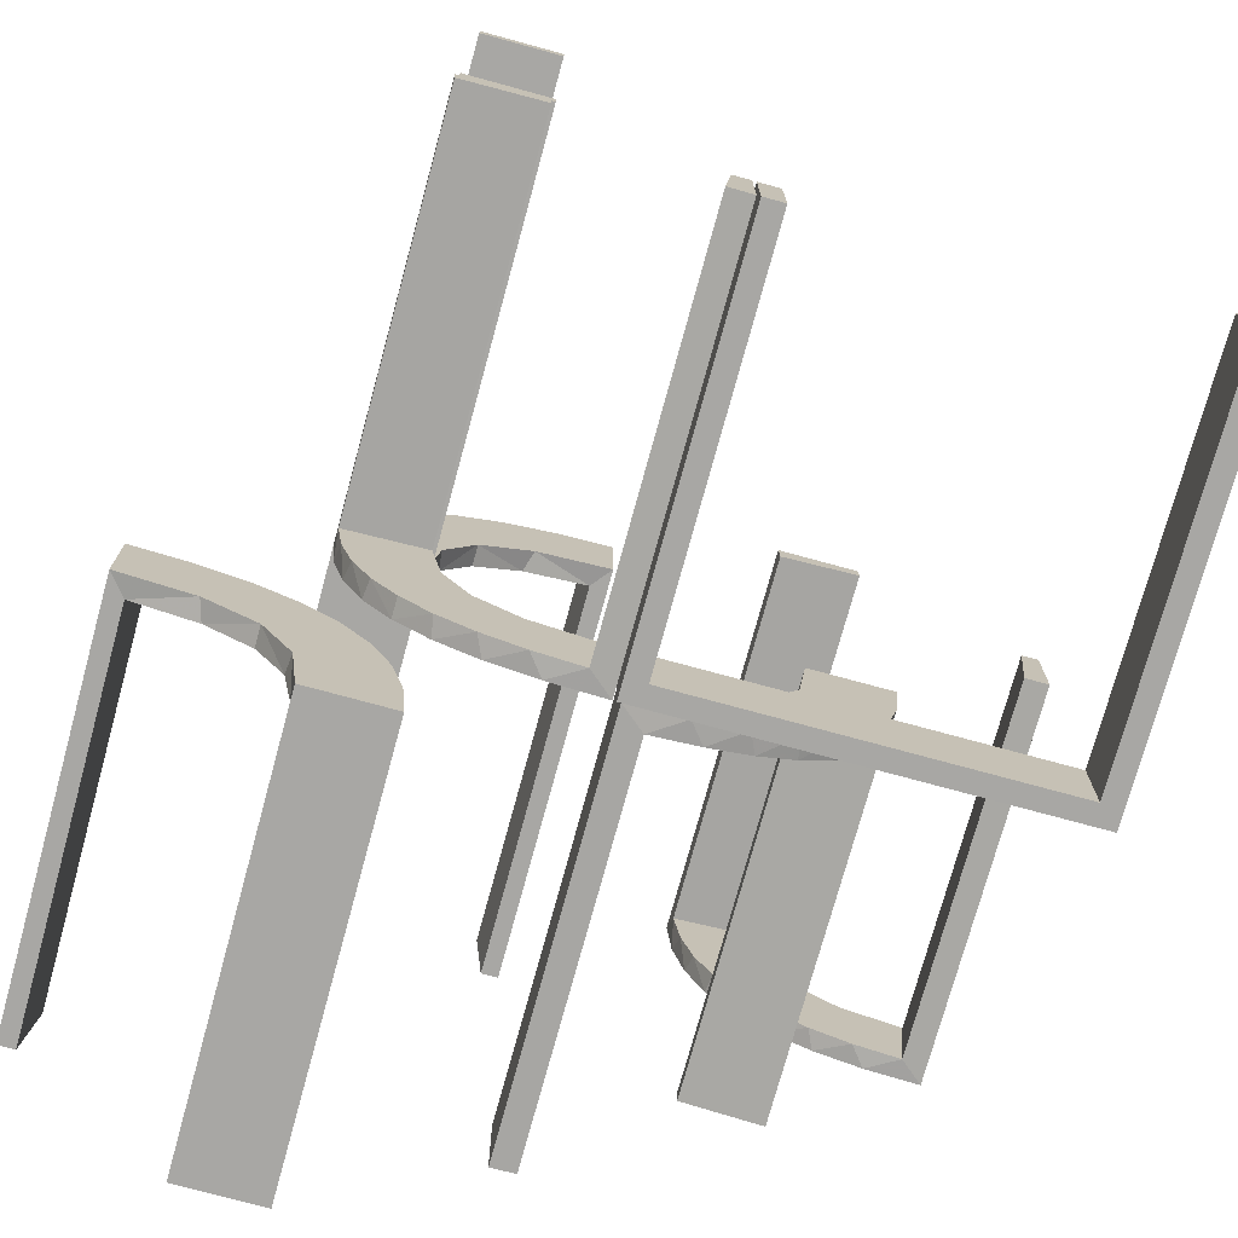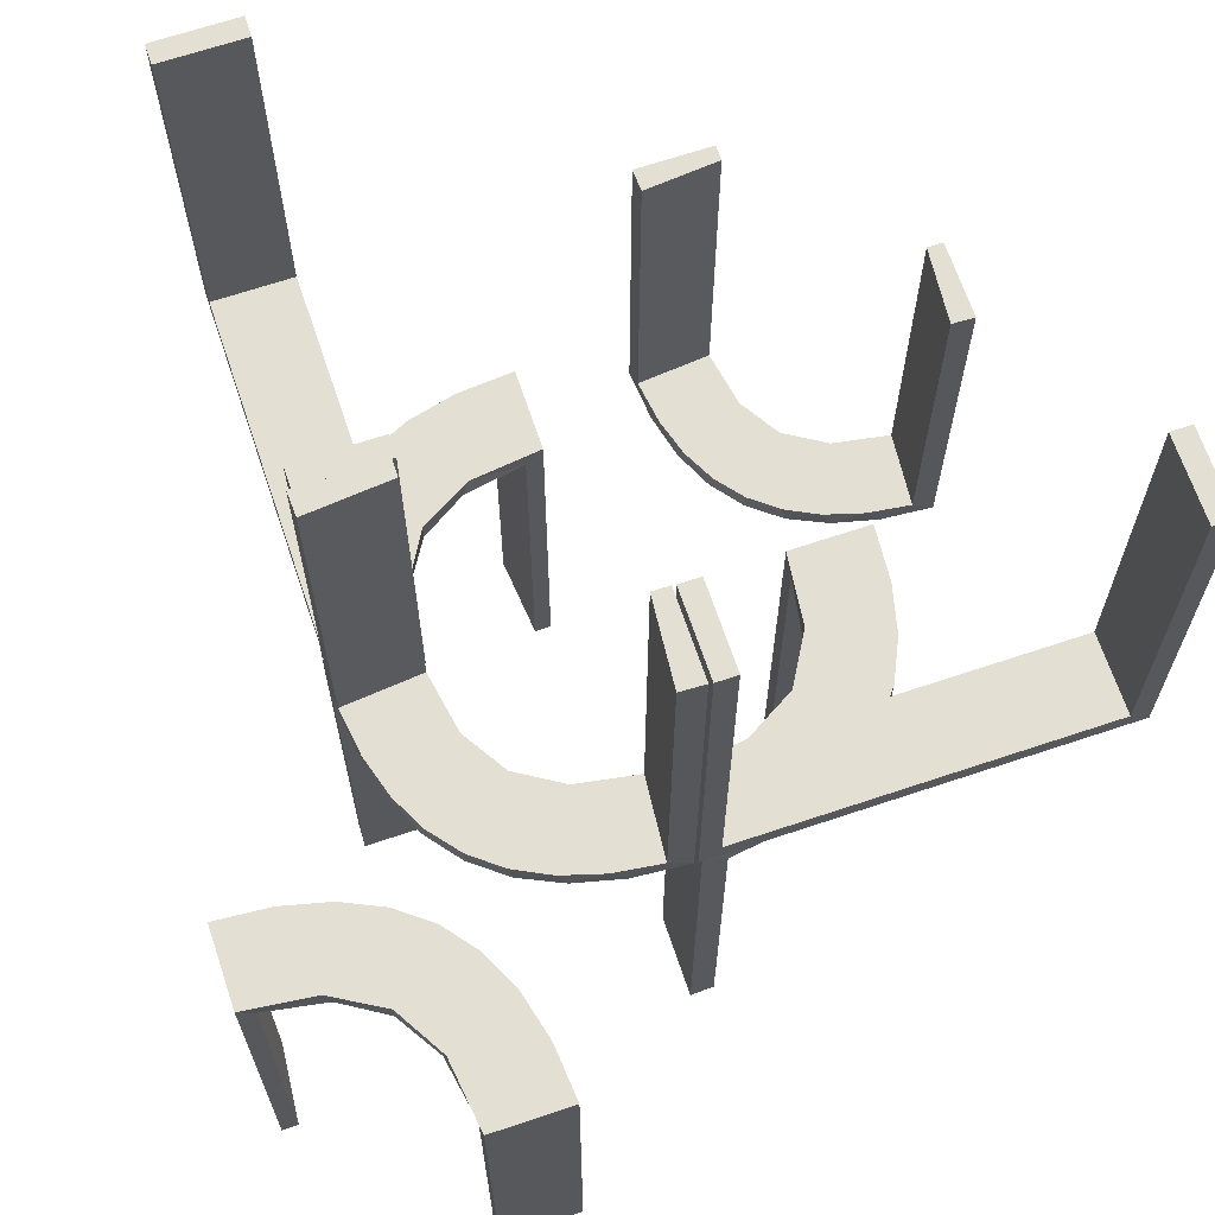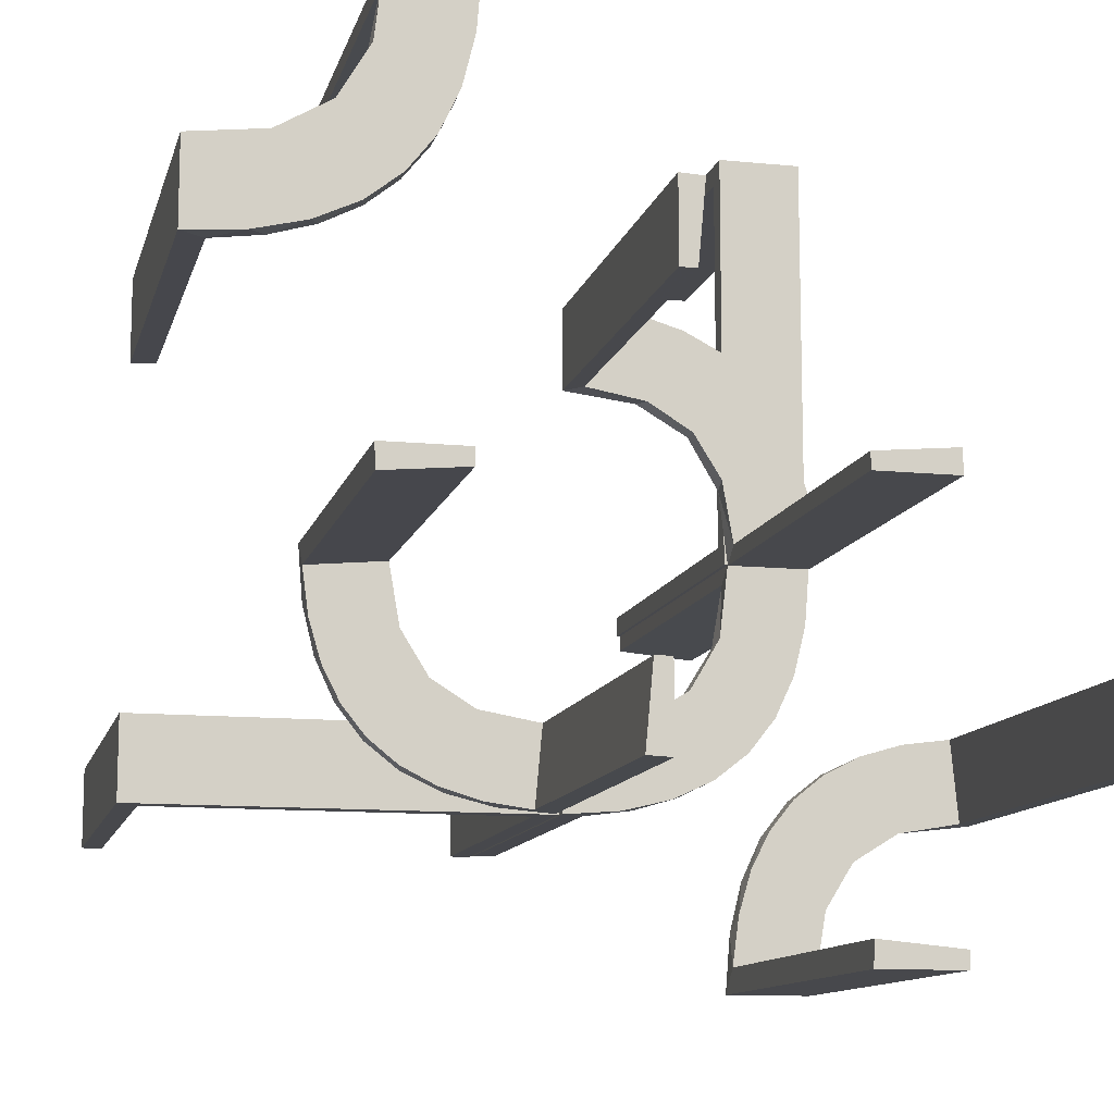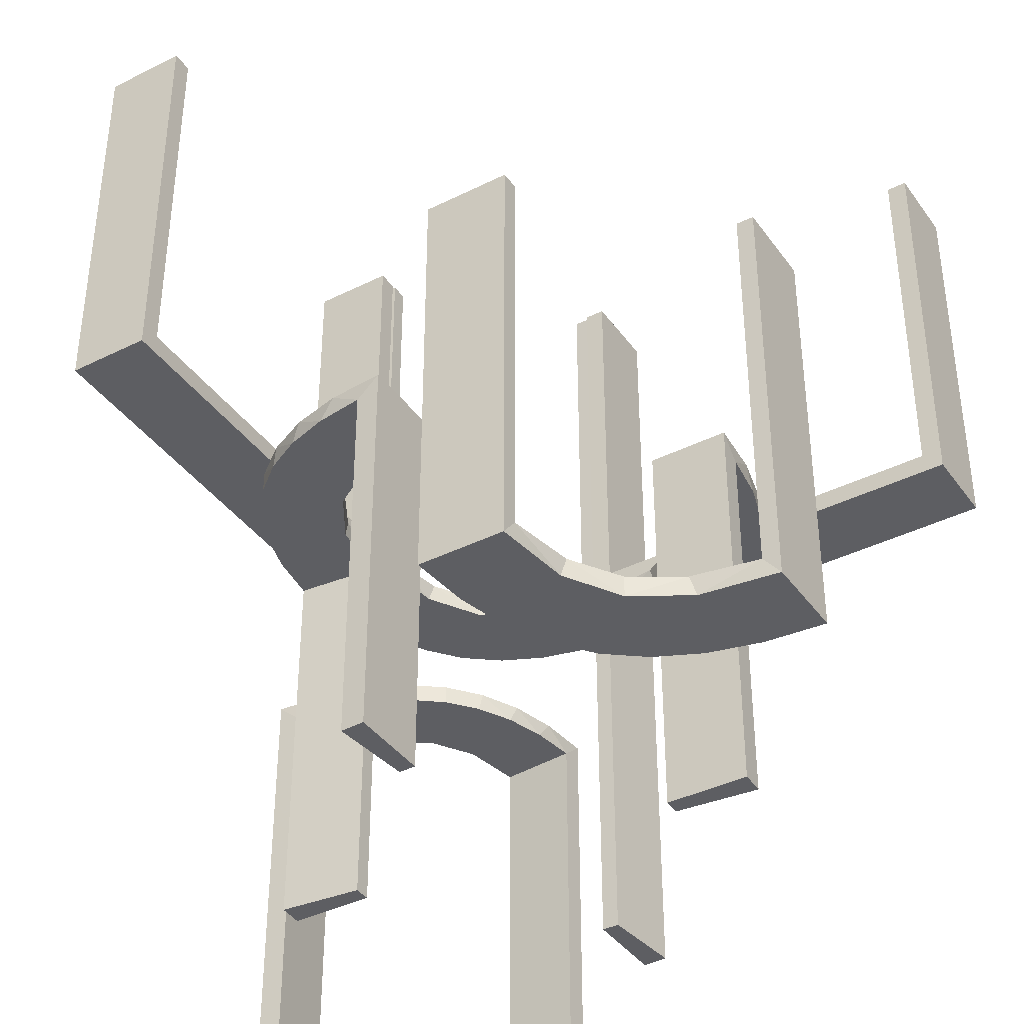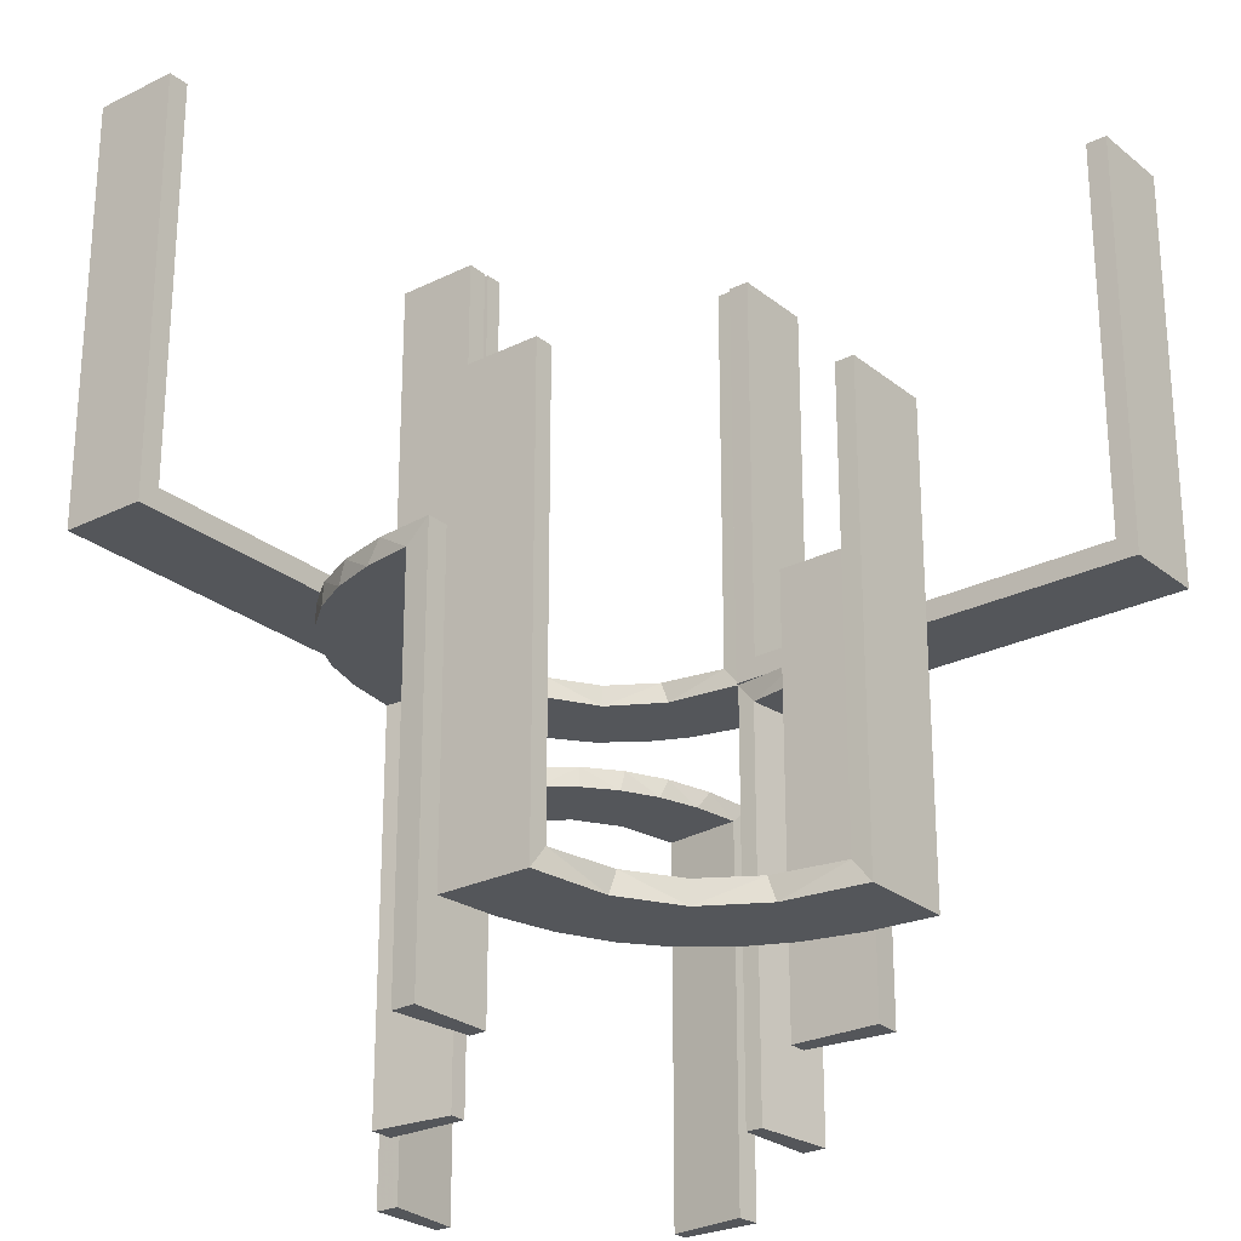
<metadata>
{"format":"obj","ext":"obj","renderer":"f3d","projection":"perspective","resolution":1024,"background":"white","views":[{"elev":-74.6,"azim":-15.3,"up":"+Y"},{"elev":67.0,"azim":-18.6,"up":"+Z"},{"elev":-11.6,"azim":166.5,"up":"+Y"},{"elev":-39.3,"azim":121.9,"up":"+Z"},{"elev":-25.7,"azim":128.4,"up":"+Z"}]}
</metadata>
<code>
v 0 -0.2 0
v 0 -0.2 0.5
v 0 -0.3 0
v 0 -0.3 0.5
v 0.475 -0.2 0.5
v 0.475 -0.2 0.025
v 0.475 -0.3 0.5
v 0.475 -0.3 0.025
v 0.3591 0.2245 -0.475
v -0.1909 -0.09599 0.025
v -0.1909 0.09599 -0.025
v 0.3001 0.4796 0
v 0.3001 0.4796 -0.1583
v 0.3001 0.4796 -0.3167
v 0.3001 0.4796 -0.475
v -0.2398 -0.32 0
v 0.4111 0.2092 -0.475
v 0.134 -0.2789 0
v 0.3479 0.3479 -0.475
v 0.3479 0.3479 -0.5
v -0.4752 -0.3009 -0.025
v -0.4752 -0.3009 -0.1833
v -0.4752 -0.3009 -0.3417
v -0.4752 -0.3009 -0.5
v 0.07373 -0.2936 0
v -0.3989 -0.3143 -0.025
v 0.03392 -0.298 -0.025
v 0.03392 -0.298 -0.5
v 0.03392 -0.298 -0.2625
v -0.3101 -0.2479 -0.025
v -0.2572 -0.1847 0.025
v -0.2572 0.1847 -0.025
v -0.004352 0.1992 0
v -0.004352 0.1992 -0.5
v -0.004352 0.2992 0
v -0.004352 0.2992 -0.5
v -0.004352 0.2992 -0.25
v -0.004352 -0.2992 0
v -0.004352 -0.2992 0.25
v -0.004352 -0.2992 0.5
v -0.004352 -0.1992 0
v -0.004352 -0.1992 0.5
v -0.09346 -0.1883 0
v -0.09346 0.1883 0
v 0.2798 -0.1401 -0.025
v -0.216 -0.3711 0
v 0.2245 0.3591 -0.475
v -0.2272 -0.2221 0
v -0.2272 -0.2221 0.025
v -0.2272 0.2221 0
v -0.2272 0.2221 -0.025
v 0.2602 -0.18 0
v -0.3031 0.02878 -0.025
v -0.3031 0.02878 -0.5
v -0.3031 0.02878 -0.2625
v -0.3031 -0.02878 0.2625
v -0.3031 -0.02878 0.5
v -0.3031 -0.02878 0.025
v -0.2044 -0.0007882 0
v -0.2044 -0.0007882 -0.5
v -0.2044 -0.0007882 -0.25
v -0.2044 0.0007882 0
v -0.2044 0.0007882 0.25
v -0.2044 0.0007882 0.5
v -0.2048 -0.4119 -0.025
v 0.4704 0.2012 0
v 0.4704 0.2012 -0.475
v 0.4704 0.2012 -0.2375
v 0.4306 0.2056 -0.5
v -0.2952 0.0881 -0.025
v -0.2952 -0.0881 0.025
v 0.1565 -0.1514 0
v 0.1565 -0.1514 -0.025
v 0.3704 0.2204 -0.5
v -0.2956 -0.5008 0
v -0.2956 -0.5008 -0.5
v -0.2956 -0.5008 -0.25
v 0.09324 -0.29 -0.025
v -0.1969 -0.4712 -0.025
v -0.1969 -0.4712 -0.5
v -0.1969 -0.4712 -0.2625
v -0.2728 -0.2779 0
v -0.2728 -0.2779 -0.025
v 0.2042 -0.01962 -0.025
v 0.2042 -0.01962 -0.1833
v 0.2042 -0.01962 -0.3417
v 0.2042 -0.01962 -0.5
v -0.284 0.1289 0
v -0.284 -0.1289 0
v 0.1452 -0.2747 -0.025
v -0.4065 -0.3117 0
v -0.4956 -0.3008 0
v -0.4956 -0.3008 -0.5
v -0.4956 -0.2008 0
v -0.4956 -0.2008 -0.5
v -0.4956 -0.2008 -0.25
v -0.2428 -0.3153 -0.025
v -0.1899 0.2521 -0.025
v -0.1899 -0.2521 0.025
v -0.2013 -0.4314 0
v 0.3135 0.4032 -0.475
v 0.1852 -0.255 0
v -0.1011 0.1857 -0.025
v -0.1011 -0.1857 0.025
v -0.02476 -0.1991 0.5
v -0.02476 -0.1991 0.3417
v -0.02476 -0.1991 0.1833
v -0.02476 -0.1991 0.025
v -0.02476 0.1991 -0.025
v -0.02476 0.1991 -0.1833
v -0.02476 0.1991 -0.3417
v -0.02476 0.1991 -0.5
v 0.3044 0.0007882 0
v 0.3044 0.0007882 -0.5
v -0.3091 -0.404 -0.025
v 0.2056 0.4306 -0.5
v 0.025 -0.2 0.5
v 0.025 -0.2 0.025
v 0.025 -0.3 0.5
v 0.025 -0.3 0.025
v 0.2472 0.3145 -0.475
v 0.1935 -0.08832 0
v -0.2987 0.06859 0
v -0.2987 -0.06859 0
v 0.5 -0.2 0
v 0.5 -0.2 0.5
v 0.5 -0.3 0
v 0.5 -0.3 0.5
v 0.5 0.3 0
v 0.5 0.3 -0.5
v 0.5 0.3 -0.25
v 0.5 0.2 0
v 0.5 0.2 -0.5
v 0.2987 -0.06859 0
v 0.4109 0.3109 -0.5
v -0.1935 0.08832 0
v -0.1935 -0.08832 0
v 0.2771 0.2771 -0.475
v 0.2771 0.2771 -0.5
v 0.2012 0.4704 0
v 0.2012 0.4704 -0.475
v 0.2012 0.4704 -0.2375
v -0.366 -0.2211 0
v -0.3044 -0.0007882 0
v -0.3044 -0.0007882 -0.5
v -0.3044 0.0007882 0
v -0.3044 0.0007882 0.5
v 0.3 0.5 0
v 0.3 0.5 -0.5
v 0.3192 0.2442 -0.5
v 0.02476 -0.1991 -0.025
v 0.02476 -0.1991 -0.1833
v 0.02476 -0.1991 -0.3417
v 0.02476 -0.1991 -0.5
v -0.4263 -0.2064 0
v 0.1011 -0.1857 -0.025
v -0.1852 -0.255 0
v -0.1852 0.255 0
v 0.2092 0.4111 -0.475
v -0.4661 -0.202 -0.025
v -0.4661 -0.202 -0.5
v -0.4661 -0.202 -0.2625
v 0.1899 -0.2521 -0.025
v -0.2202 -0.3599 -0.025
v -0.1452 0.2747 -0.025
v -0.1452 -0.2747 0.025
v 0.2204 0.3704 -0.5
v 0.284 -0.1289 0
v -0.2042 0.01962 -0.025
v -0.2042 0.01962 -0.1833
v -0.2042 0.01962 -0.3417
v -0.2042 0.01962 -0.5
v -0.2042 -0.01962 0.5
v -0.2042 -0.01962 0.3417
v -0.2042 -0.01962 0.1833
v -0.2042 -0.01962 0.025
v -0.2 0 0
v -0.2 0 0.5
v -0.2 0.025 0.5
v -0.2 0.025 0.025
v -0.2 0.5 0
v -0.2 0.5 0.5
v -0.2 0.475 0.5
v -0.2 0.475 0.025
v -0.09324 -0.29 0.025
v -0.09324 0.29 -0.025
v 0.3145 0.2472 -0.475
v -0.1565 -0.1514 0
v -0.1565 -0.1514 0.025
v -0.1565 0.1514 0
v -0.1565 0.1514 -0.025
v 0.2952 -0.0881 -0.025
v 0.4032 0.3135 -0.475
v 0.4796 0.3001 0
v 0.4796 0.3001 -0.1583
v 0.4796 0.3001 -0.3167
v 0.4796 0.3001 -0.475
v -0.3435 -0.3486 0
v -0.3435 -0.3486 -0.025
v 0.2044 0.0007882 0
v 0.2044 0.0007882 -0.5
v 0.2044 0.0007882 -0.25
v -0.4068 -0.21 -0.025
v 0.2442 0.3192 -0.5
v -0.3 0 0
v -0.3 0 0.5
v -0.3 0.025 0.5
v -0.3 0.025 0.025
v -0.3 0.5 0
v -0.3 0.5 0.5
v -0.3 0.475 0.5
v -0.3 0.475 0.025
v 0.3031 -0.02878 -0.025
v 0.3031 -0.02878 -0.5
v 0.3031 -0.02878 -0.2625
v -0.2602 -0.18 0
v -0.2602 0.18 0
v 0.2272 -0.2221 0
v 0.2272 -0.2221 -0.025
v -0.2958 -0.4804 -0.025
v -0.2958 -0.4804 -0.1833
v -0.2958 -0.4804 -0.3417
v -0.2958 -0.4804 -0.5
v -0.3548 -0.2253 -0.025
v -0.2798 -0.1401 0.025
v -0.2798 0.1401 -0.025
v 0.09346 -0.1883 0
v 0.004352 -0.2992 0
v 0.004352 -0.2992 -0.5
v 0.004352 -0.2992 -0.25
v 0.004352 -0.1992 0
v 0.004352 -0.1992 -0.5
v 0.3109 0.4109 -0.5
v 0.2572 -0.1847 -0.025
v -0.03392 0.298 -0.025
v -0.03392 0.298 -0.5
v -0.03392 0.298 -0.2625
v -0.03392 -0.298 0.2625
v -0.03392 -0.298 0.5
v -0.03392 -0.298 0.025
v -0.3148 -0.245 0
v -0.07373 -0.2936 0
v -0.07373 0.2936 0
v 0.2 0.5 0
v 0.2 0.5 -0.5
v 0.2 0.5 -0.25
v -0.1956 -0.5008 0
v -0.1956 -0.5008 -0.5
v -0.134 -0.2789 0
v -0.134 0.2789 0
v 0.1909 -0.09599 -0.025
v -0.3065 -0.4117 0
f 22 21 92
f 92 21 91
f 199 198 26
f 23 22 93
f 92 93 22
f 93 24 23
f 198 199 115
f 252 115 220
f 221 77 75
f 76 222 223
f 222 76 77
f 221 222 77
f 94 155 160
f 96 94 160
f 224 203 143
f 143 241 224
f 95 96 162
f 241 82 30
f 97 83 82
f 16 46 164
f 46 100 65
f 100 247 79
f 81 79 247
f 81 248 80
f 81 247 248
f 92 91 155
f 91 198 241
f 92 155 94
f 241 198 82
f 16 82 198
f 198 252 16
f 75 100 252
f 75 247 100
f 100 46 252
f 77 247 75
f 248 77 76
f 247 77 248
f 96 95 93
f 94 96 92
f 93 92 96
f 80 223 222
f 81 80 222
f 221 220 79
f 222 221 81
f 65 79 220
f 220 115 65
f 97 199 83
f 97 164 115
f 199 97 115
f 199 26 30
f 26 21 203
f 203 224 26
f 83 199 30
f 21 22 160
f 161 23 24
f 23 161 162
f 22 23 162
f 24 93 95
f 95 161 24
f 248 76 223
f 223 80 248
f 21 26 91
f 198 91 26
f 198 115 252
f 252 220 75
f 221 75 220
f 155 203 160
f 96 160 162
f 203 155 143
f 241 30 224
f 95 162 161
f 82 83 30
f 97 82 16
f 16 164 97
f 46 65 164
f 100 79 65
f 91 143 155
f 91 241 143
f 252 46 16
f 221 79 81
f 115 164 65
f 26 224 30
f 21 160 203
f 22 162 160
f 152 151 231
f 231 151 227
f 73 72 156
f 153 152 232
f 231 232 152
f 232 154 153
f 72 73 251
f 122 251 84
f 85 202 200
f 201 86 87
f 86 201 202
f 85 86 202
f 228 25 27
f 230 228 27
f 90 78 18
f 18 102 90
f 229 230 29
f 102 218 163
f 234 219 218
f 52 168 45
f 168 134 192
f 134 113 213
f 215 213 113
f 215 114 214
f 215 113 114
f 25 228 231
f 231 227 25
f 102 72 218
f 102 18 227
f 72 102 227
f 72 122 52
f 122 200 134
f 134 168 122
f 218 72 52
f 202 113 200
f 114 202 201
f 113 202 114
f 230 229 232
f 228 230 231
f 232 231 230
f 214 87 86
f 215 214 86
f 85 84 213
f 86 85 215
f 192 213 84
f 251 192 84
f 251 45 192
f 234 73 219
f 234 45 251
f 73 234 251
f 73 156 163
f 156 151 78
f 156 90 163
f 151 27 78
f 151 152 27
f 28 153 154
f 153 28 29
f 152 153 29
f 154 232 229
f 229 28 154
f 114 201 87
f 87 214 114
f 151 156 227
f 72 227 156
f 72 251 122
f 122 84 200
f 85 200 84
f 25 78 27
f 230 27 29
f 78 25 18
f 102 163 90
f 229 29 28
f 218 219 163
f 234 218 52
f 52 45 234
f 168 192 45
f 134 213 192
f 227 18 25
f 122 168 52
f 200 113 134
f 85 213 215
f 73 163 219
f 156 78 90
f 152 29 27
f 177 181 209
f 184 180 208
f 211 212 210
f 208 209 212
f 208 207 206
f 209 208 205
f 183 182 184
f 180 184 181
f 180 177 178
f 181 177 180
f 178 177 205
f 181 182 210
f 183 184 212
f 180 179 207
f 179 178 206
f 182 183 211
f 177 209 205
f 184 208 212
f 212 209 210
f 208 206 205
f 182 181 184
f 180 178 179
f 178 205 206
f 181 210 209
f 183 212 211
f 180 207 208
f 179 206 207
f 182 211 210
f 110 109 33
f 33 109 44
f 191 190 103
f 111 110 34
f 33 34 110
f 34 112 111
f 190 191 11
f 136 11 169
f 170 61 59
f 60 171 172
f 171 60 61
f 170 171 61
f 35 243 235
f 37 35 235
f 165 186 250
f 250 158 165
f 36 37 237
f 158 50 98
f 32 51 50
f 217 88 226
f 88 123 70
f 123 144 53
f 55 53 144
f 55 145 54
f 55 144 145
f 243 35 33
f 33 44 243
f 158 190 50
f 158 250 44
f 190 158 44
f 190 136 217
f 136 59 123
f 123 88 136
f 50 190 217
f 61 144 59
f 145 61 60
f 144 61 145
f 37 36 34
f 35 37 33
f 34 33 37
f 54 172 171
f 55 54 171
f 170 169 53
f 171 170 55
f 70 53 169
f 11 70 169
f 11 226 70
f 32 191 51
f 32 226 11
f 191 32 11
f 191 103 98
f 103 109 186
f 103 165 98
f 109 235 186
f 109 110 235
f 236 111 112
f 111 236 237
f 110 111 237
f 112 34 36
f 36 236 112
f 145 60 172
f 172 54 145
f 109 103 44
f 190 44 103
f 190 11 136
f 136 169 59
f 170 59 169
f 243 186 235
f 37 235 237
f 186 243 250
f 158 98 165
f 36 237 236
f 50 51 98
f 32 50 217
f 217 226 32
f 88 70 226
f 123 53 70
f 44 250 243
f 136 88 217
f 59 144 123
f 170 53 55
f 191 98 51
f 103 186 165
f 110 237 235
f 3 127 125
f 8 120 118
f 5 6 126
f 118 125 6
f 118 117 2
f 125 118 1
f 7 128 8
f 120 8 127
f 120 3 4
f 127 3 120
f 4 3 1
f 127 128 126
f 7 8 6
f 120 119 117
f 119 4 2
f 128 7 5
f 3 125 1
f 8 118 6
f 6 125 126
f 118 2 1
f 128 127 8
f 120 4 119
f 4 1 2
f 127 126 125
f 7 6 5
f 120 117 118
f 119 2 117
f 128 5 126
f 116 245 149
f 233 116 149
f 233 167 116
f 204 20 139
f 204 167 233
f 20 204 233
f 150 20 135
f 135 130 69
f 135 74 150
f 130 133 69
f 139 20 150
f 197 193 17
f 193 19 187
f 197 17 67
f 193 187 9
f 121 138 19
f 101 121 19
f 101 15 159
f 101 47 121
f 15 141 159
f 131 195 129
f 196 195 131
f 196 131 130
f 197 130 135
f 20 19 193
f 148 12 13
f 14 148 13
f 149 148 14
f 233 101 20
f 149 15 233
f 14 15 149
f 68 132 66
f 133 132 68
f 67 17 69
f 17 9 74
f 139 150 187
f 150 74 9
f 138 121 139
f 121 47 204
f 244 246 142
f 246 141 142
f 159 141 116
f 245 141 246
f 116 167 159
f 246 244 148
f 245 246 149
f 148 149 246
f 131 133 130
f 132 131 129
f 133 131 132
f 15 14 141
f 13 12 140
f 14 13 142
f 194 195 66
f 67 196 197
f 196 67 68
f 195 196 68
f 244 12 148
f 12 244 140
f 194 132 129
f 132 194 66
f 135 69 74
f 193 9 17
f 19 138 187
f 101 159 47
f 195 194 129
f 196 130 197
f 197 135 193
f 20 193 135
f 101 19 20
f 15 101 233
f 133 68 67
f 67 69 133
f 17 74 69
f 139 187 138
f 150 9 187
f 121 204 139
f 47 167 204
f 244 142 140
f 141 245 116
f 167 47 159
f 14 142 141
f 13 140 142
f 195 68 66
f 107 108 41
f 41 108 43
f 189 188 104
f 106 107 42
f 41 42 107
f 42 105 106
f 188 189 10
f 137 10 176
f 175 63 62
f 64 174 173
f 174 64 63
f 175 174 63
f 38 242 240
f 39 38 240
f 166 185 249
f 249 157 166
f 40 39 238
f 157 48 99
f 31 49 48
f 216 89 225
f 89 124 71
f 124 146 58
f 56 58 146
f 56 147 57
f 56 146 147
f 242 38 41
f 41 43 242
f 157 188 48
f 157 249 43
f 188 157 43
f 188 137 216
f 137 62 124
f 124 89 137
f 48 188 216
f 63 146 62
f 147 63 64
f 146 63 147
f 39 40 42
f 38 39 41
f 42 41 39
f 57 173 174
f 56 57 174
f 175 176 58
f 174 175 56
f 71 58 176
f 10 71 176
f 10 225 71
f 31 189 49
f 31 225 10
f 189 31 10
f 189 104 99
f 104 108 185
f 104 166 99
f 108 240 185
f 108 107 240
f 239 106 105
f 106 239 238
f 107 106 238
f 105 42 40
f 40 239 105
f 147 64 173
f 173 57 147
f 108 104 43
f 188 43 104
f 188 10 137
f 137 176 62
f 175 62 176
f 242 185 240
f 39 240 238
f 185 242 249
f 157 99 166
f 40 238 239
f 48 49 99
f 31 48 216
f 216 225 31
f 89 71 225
f 124 58 71
f 43 249 242
f 137 89 216
f 62 146 124
f 175 58 56
f 189 99 49
f 104 185 166
f 107 238 240

</code>
